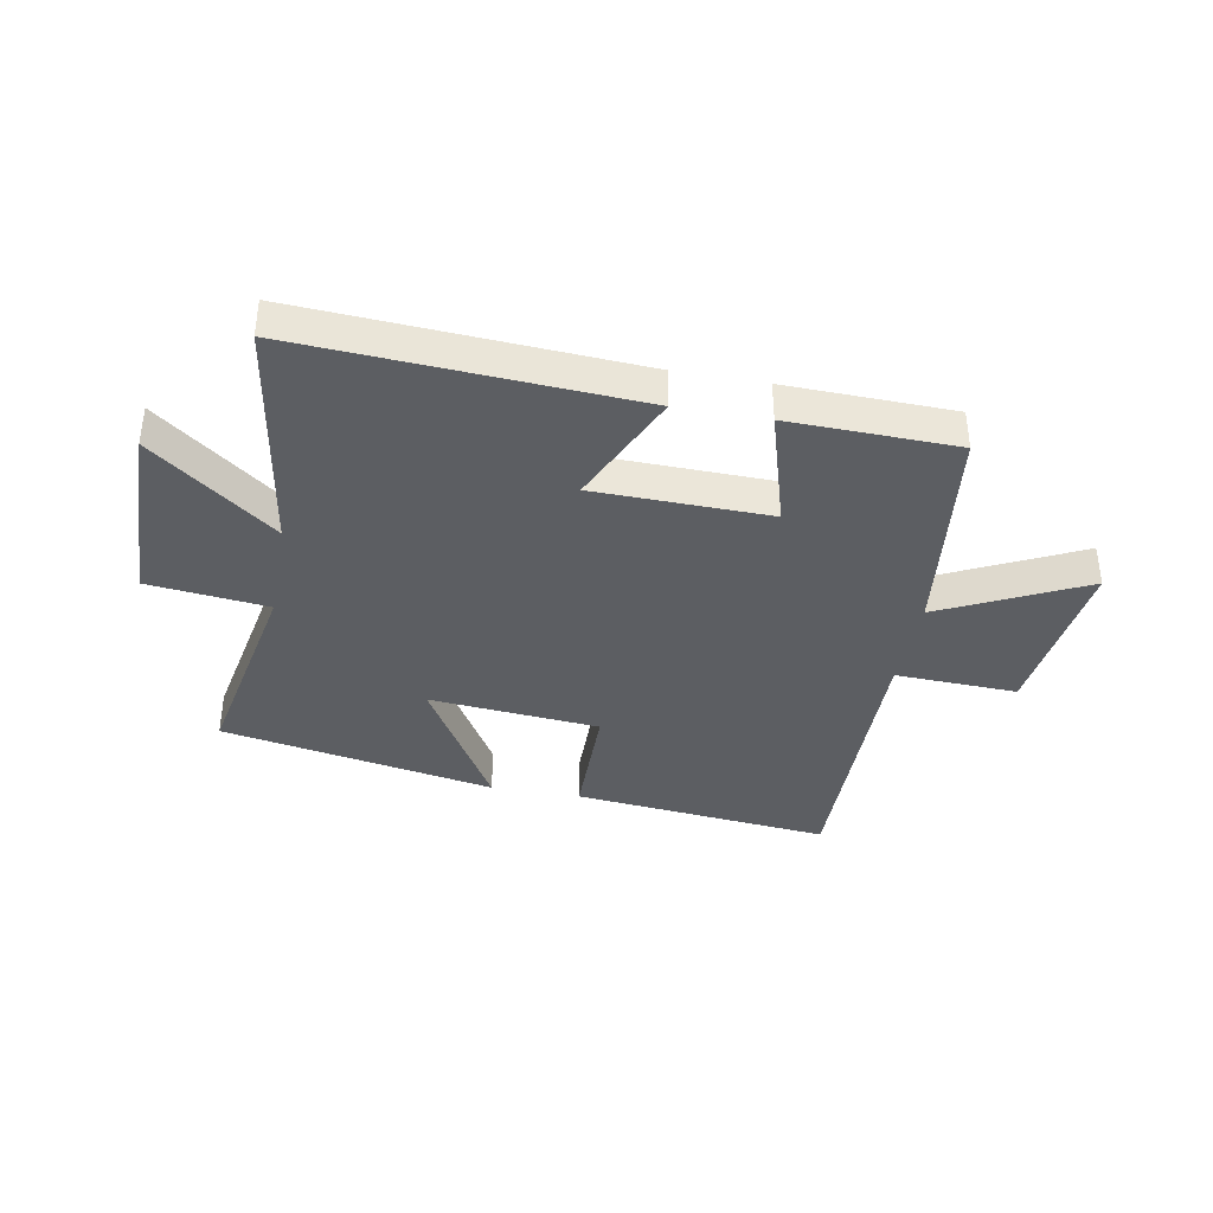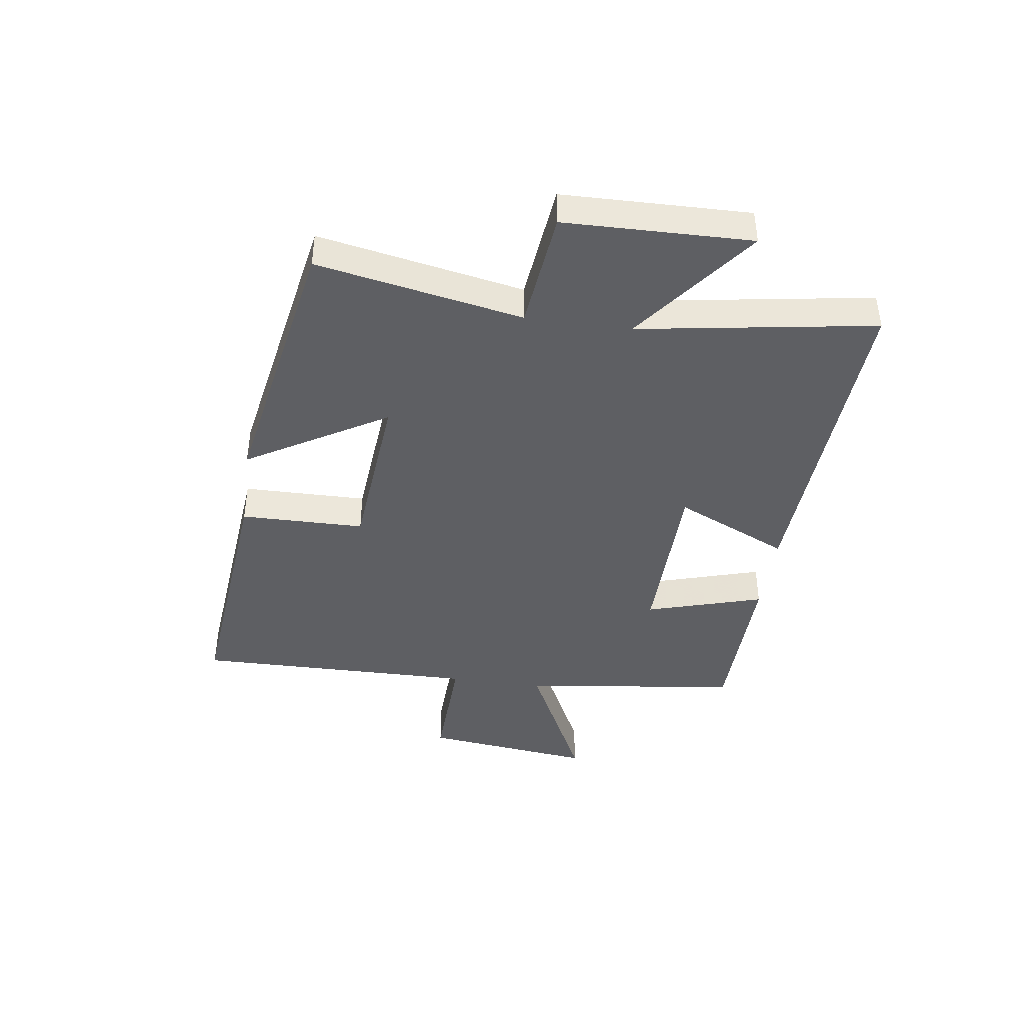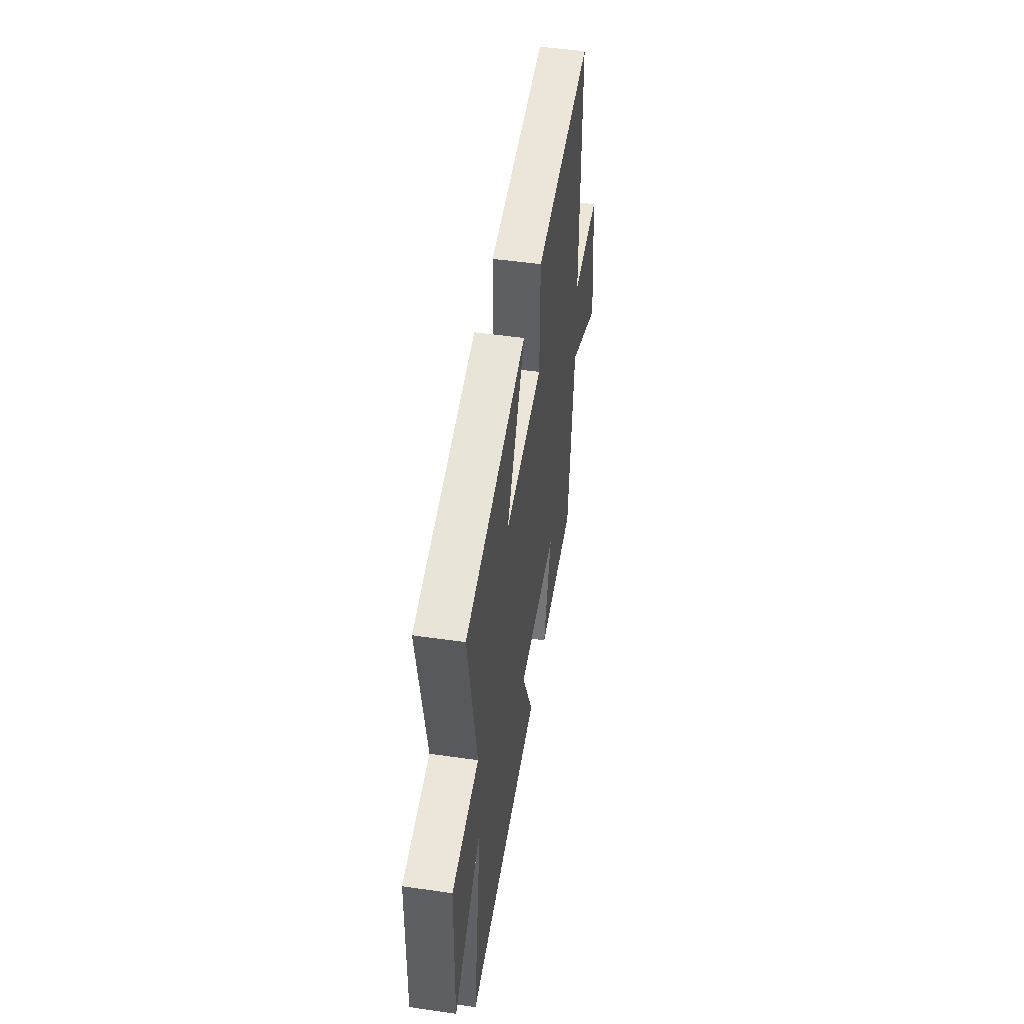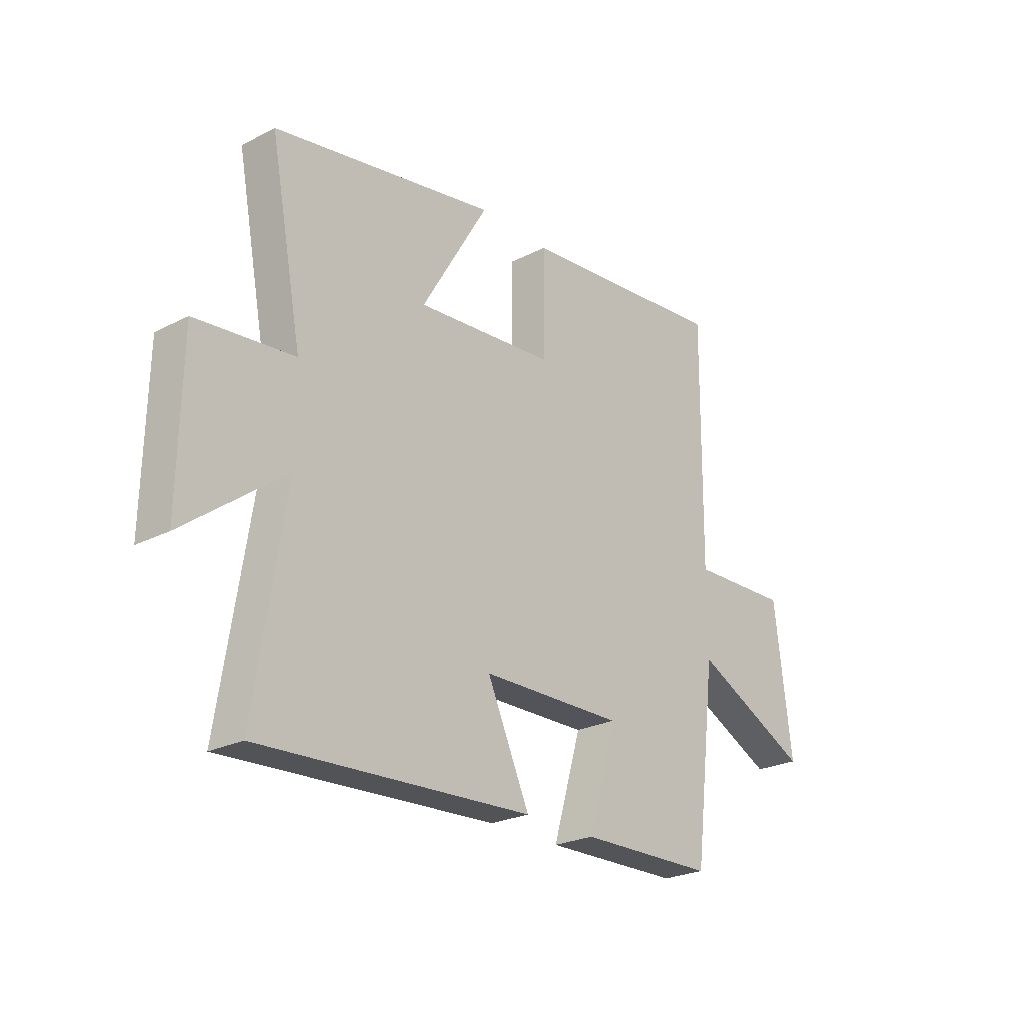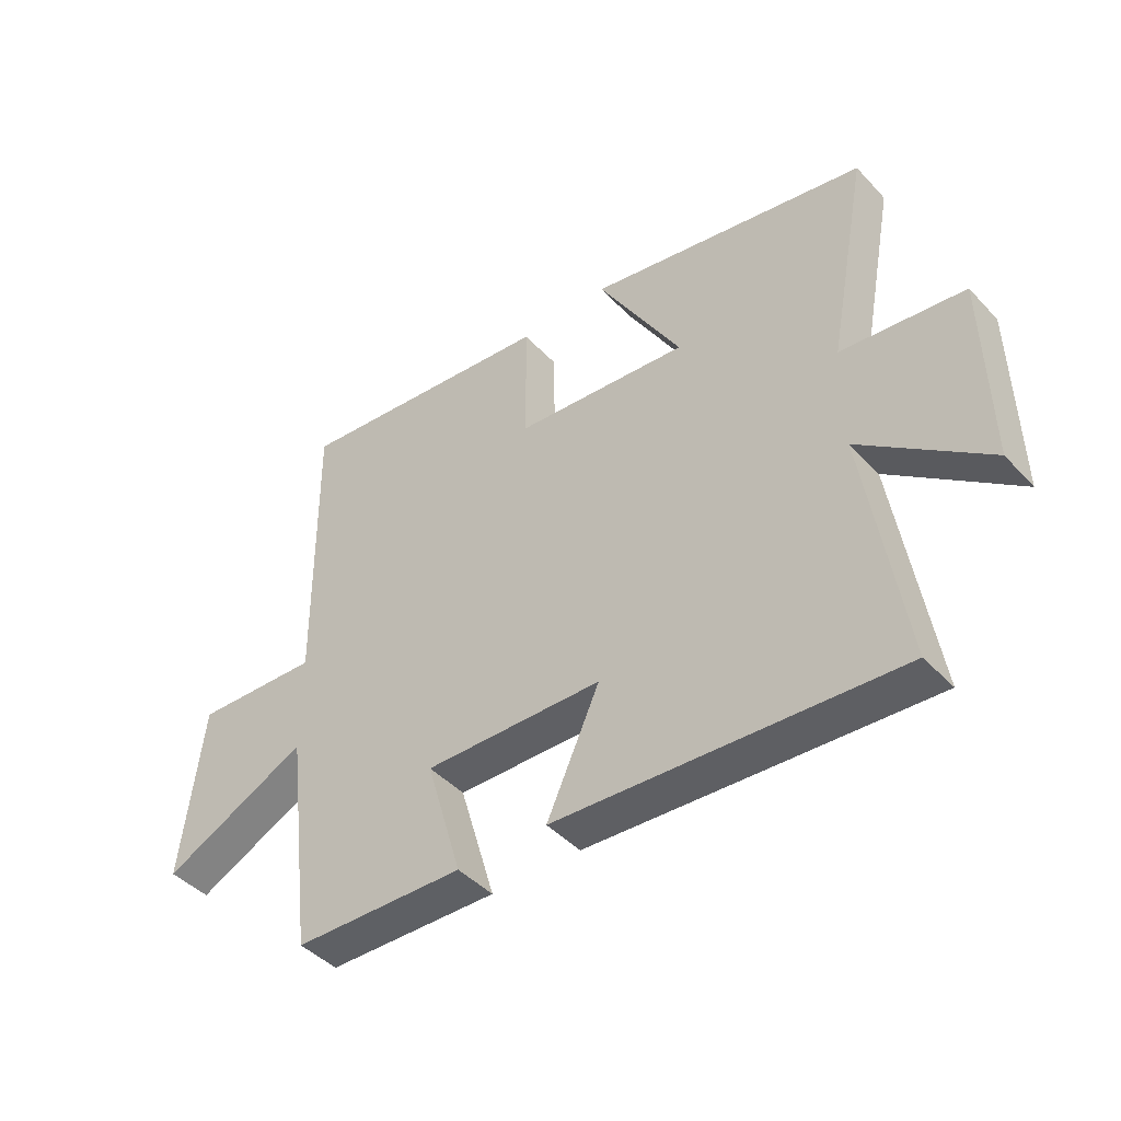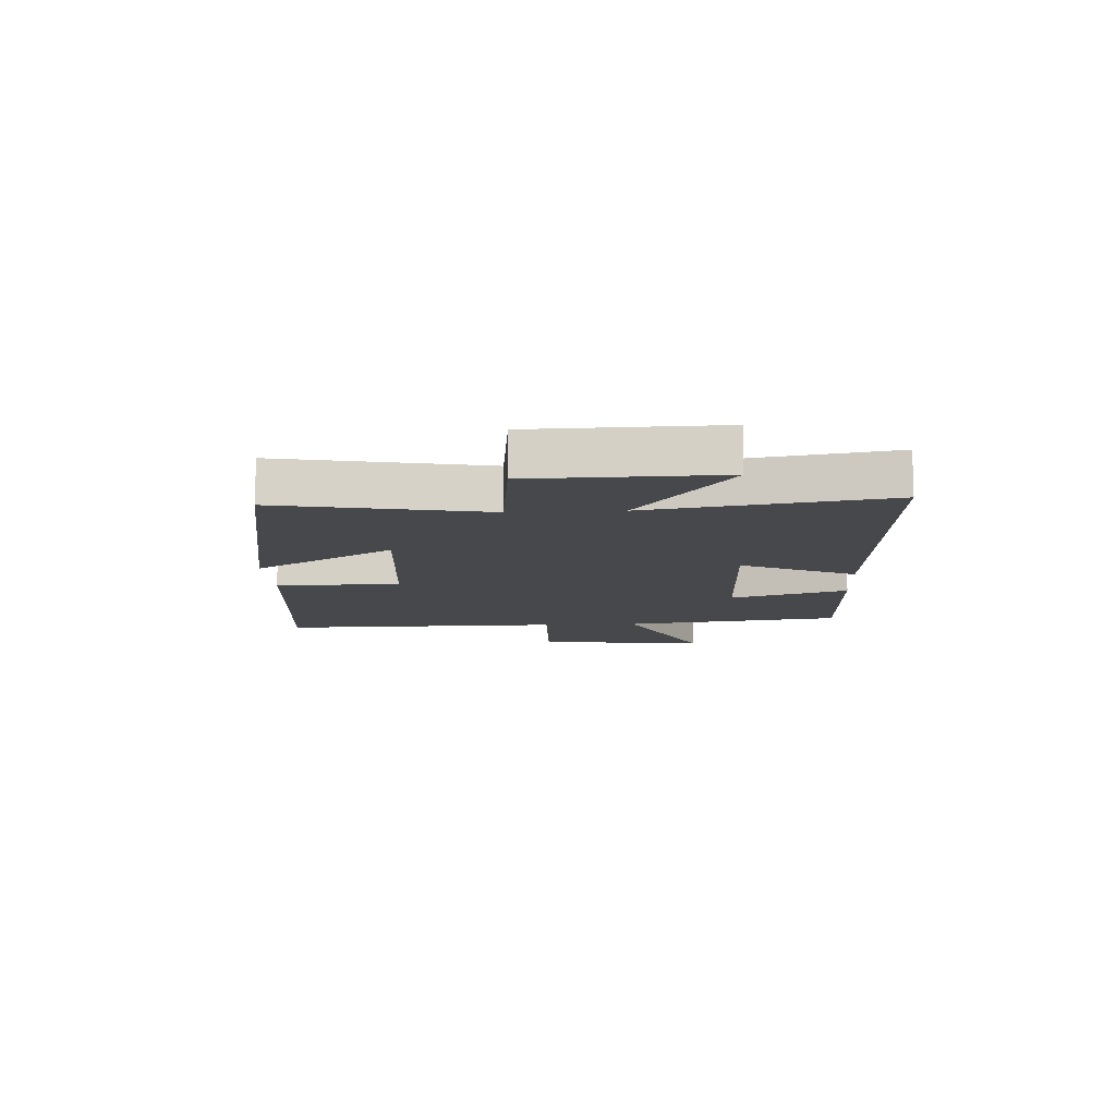
<metadata>
{"format":"obj","ext":"obj","renderer":"f3d","projection":"perspective","resolution":1024,"background":"white","views":[{"elev":-38.0,"azim":169.6,"up":"+Y"},{"elev":-42.0,"azim":82.1,"up":"+Y"},{"elev":48.4,"azim":99.2,"up":"+Z"},{"elev":-24.6,"azim":130.0,"up":"+Z"},{"elev":-43.9,"azim":39.4,"up":"+Z"},{"elev":-11.4,"azim":93.2,"up":"+Y"}]}
</metadata>
<code>
v 0.568 0.07 0.412
v 0.5 0.07 0.057
v 0.707 0.07 0.034
v 0.713 0.07 -0.288
v 0.5 0.07 -0.125
v 0.564 0.07 -0.534
v -0.012 0.07 -0.5
v 0.078 0.07 -0.303
v -0.224 0.07 -0.297
v -0.164 0.07 -0.5
v -0.453 0.07 -0.493
v -0.5 0.07 -0.113
v -0.747 0.07 -0.233
v -0.711 0.07 0.063
v -0.5 0.07 0.055
v -0.505 0.07 0.545
v -0.059 0.07 0.5
v -0.057 0.07 0.285
v 0.237 0.07 0.259
v 0.095 0.07 0.5
v 0.568 0 0.412
v 0.5 0 0.057
v 0.707 0 0.034
v 0.713 0 -0.288
v 0.5 0 -0.125
v 0.564 0 -0.534
v -0.012 0 -0.5
v 0.078 0 -0.303
v -0.224 0 -0.297
v -0.164 0 -0.5
v -0.453 0 -0.493
v -0.5 0 -0.113
v -0.747 0 -0.233
v -0.711 0 0.063
v -0.5 0 0.055
v -0.505 0 0.545
v -0.059 0 0.5
v -0.057 0 0.285
v 0.237 0 0.259
v 0.095 0 0.5
f 19 20 1 2
f 18 19 2
f 15 16 17 18
f 15 18 2
f 12 13 14 15
f 11 12 15
f 10 11 15
f 9 10 15
f 15 2 3
f 9 15 3
f 8 9 3
f 5 6 7 8
f 5 8 3
f 3 4 5
f 22 21 40 39
f 22 39 38
f 38 37 36 35
f 22 38 35
f 35 34 33 32
f 35 32 31
f 35 31 30
f 35 30 29
f 23 22 35
f 23 35 29
f 23 29 28
f 28 27 26 25
f 23 28 25
f 25 24 23
f 1 21 22 2
f 2 22 23 3
f 3 23 24 4
f 4 24 25 5
f 5 25 26 6
f 6 26 27 7
f 7 27 28 8
f 8 28 29 9
f 9 29 30 10
f 10 30 31 11
f 11 31 32 12
f 12 32 33 13
f 13 33 34 14
f 14 34 35 15
f 15 35 36 16
f 16 36 37 17
f 17 37 38 18
f 18 38 39 19
f 19 39 40 20
f 20 40 21 1

</code>
